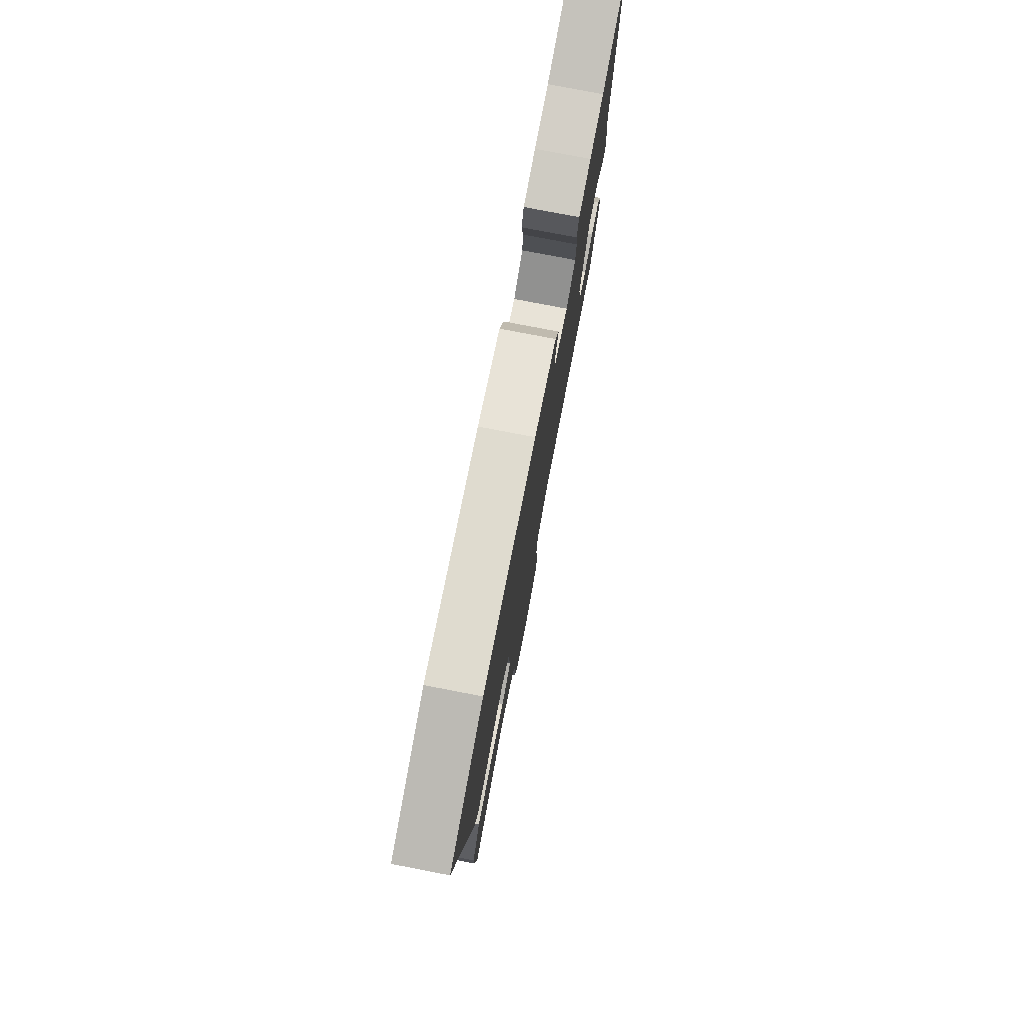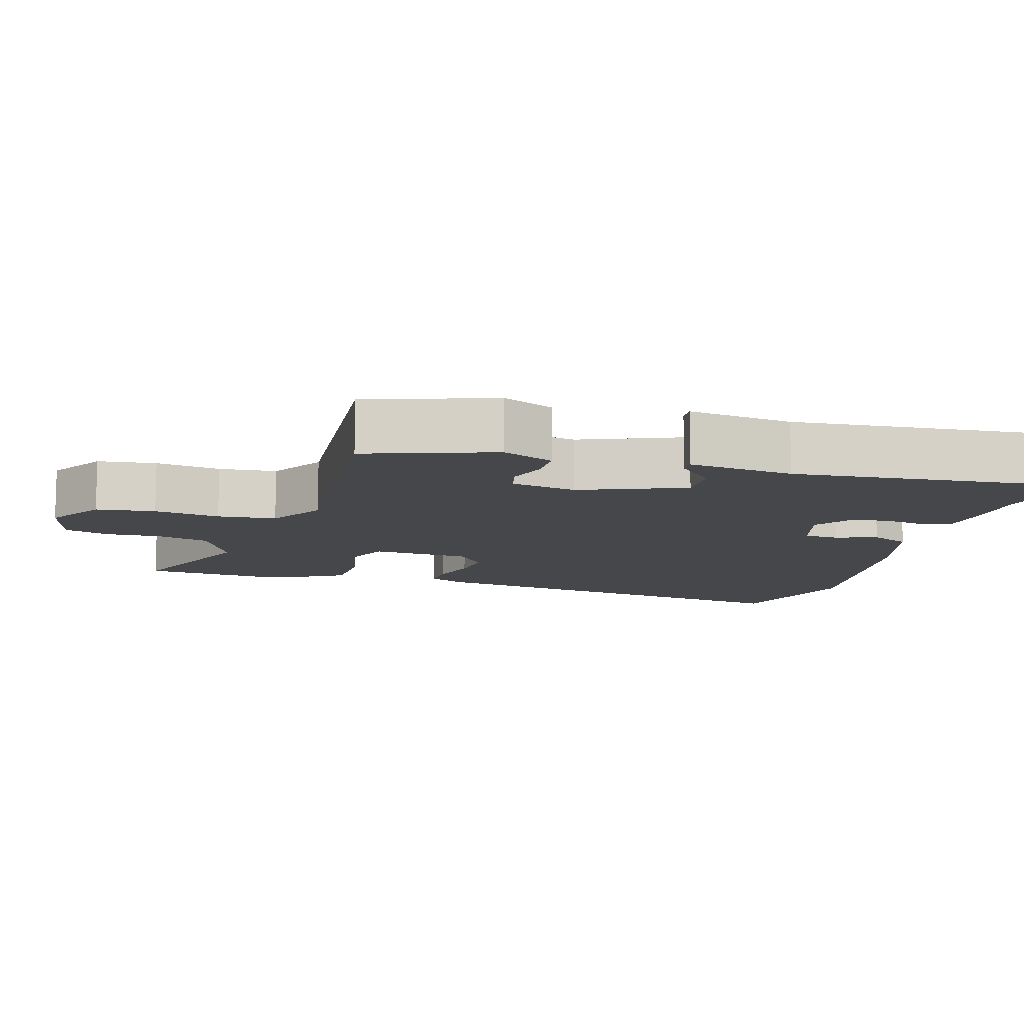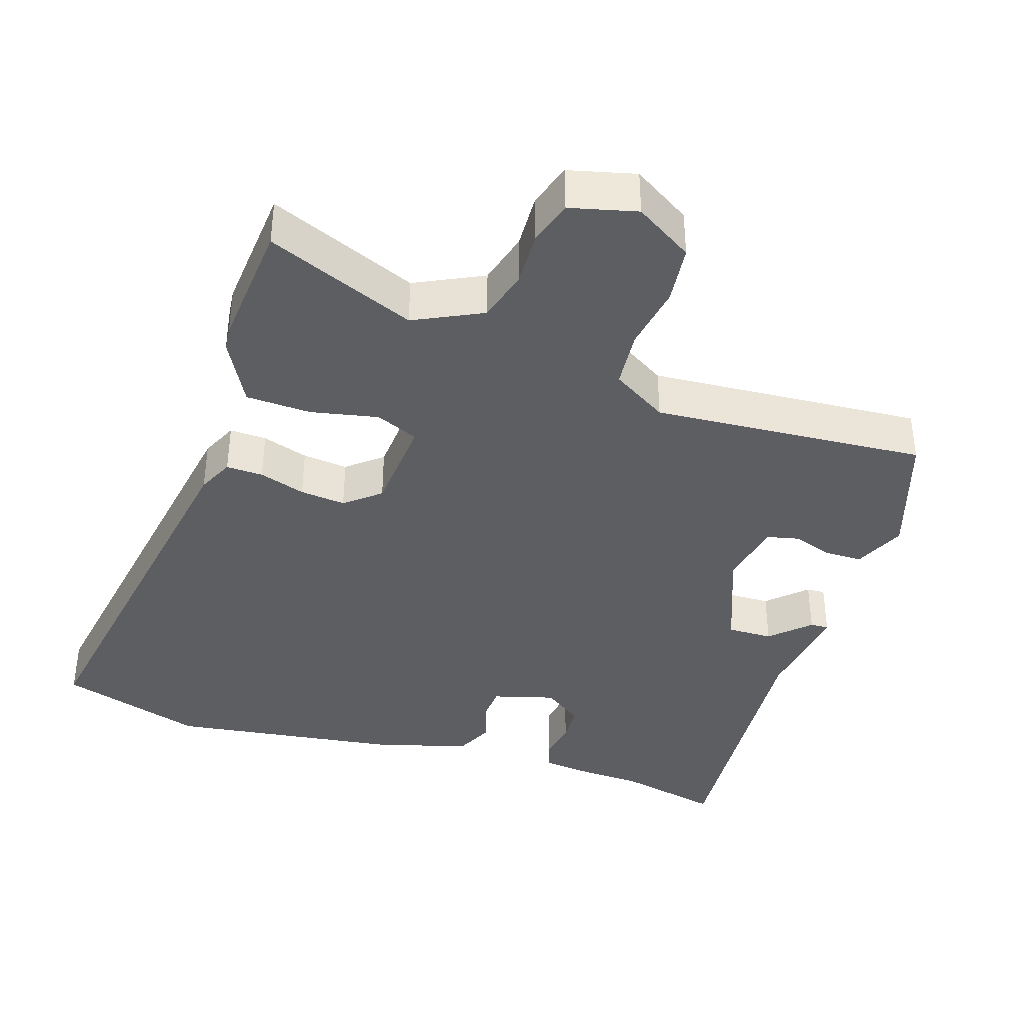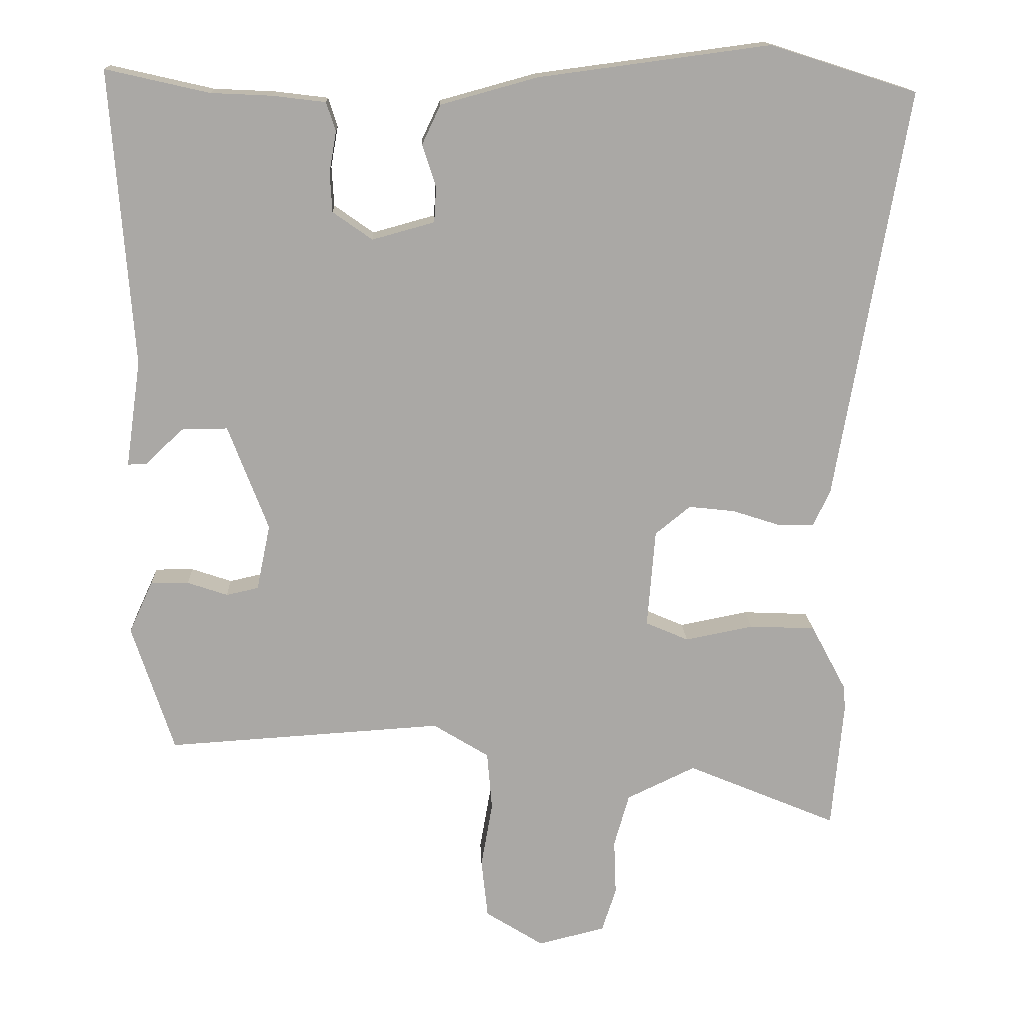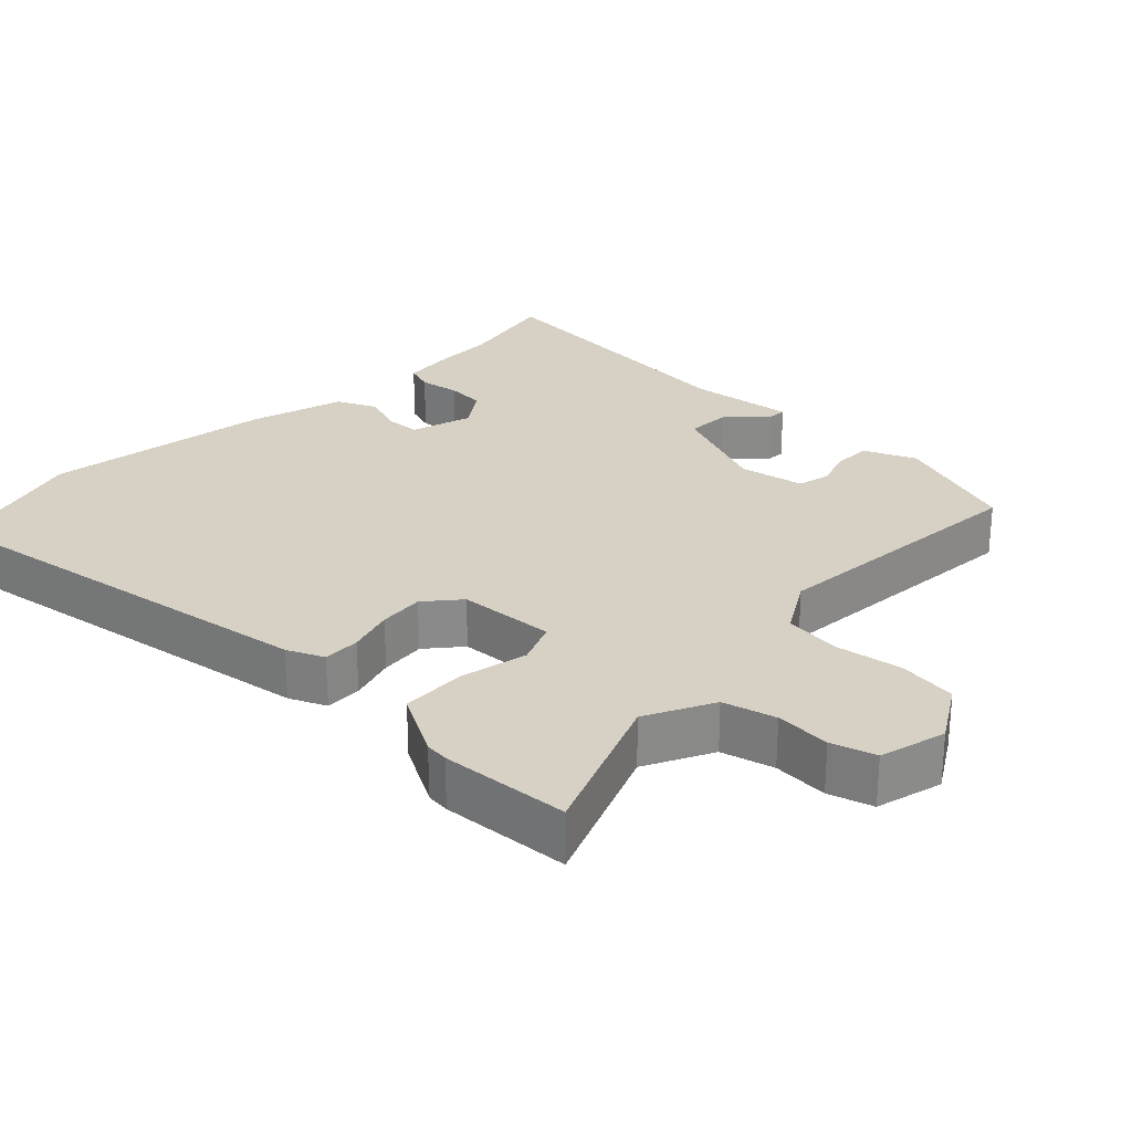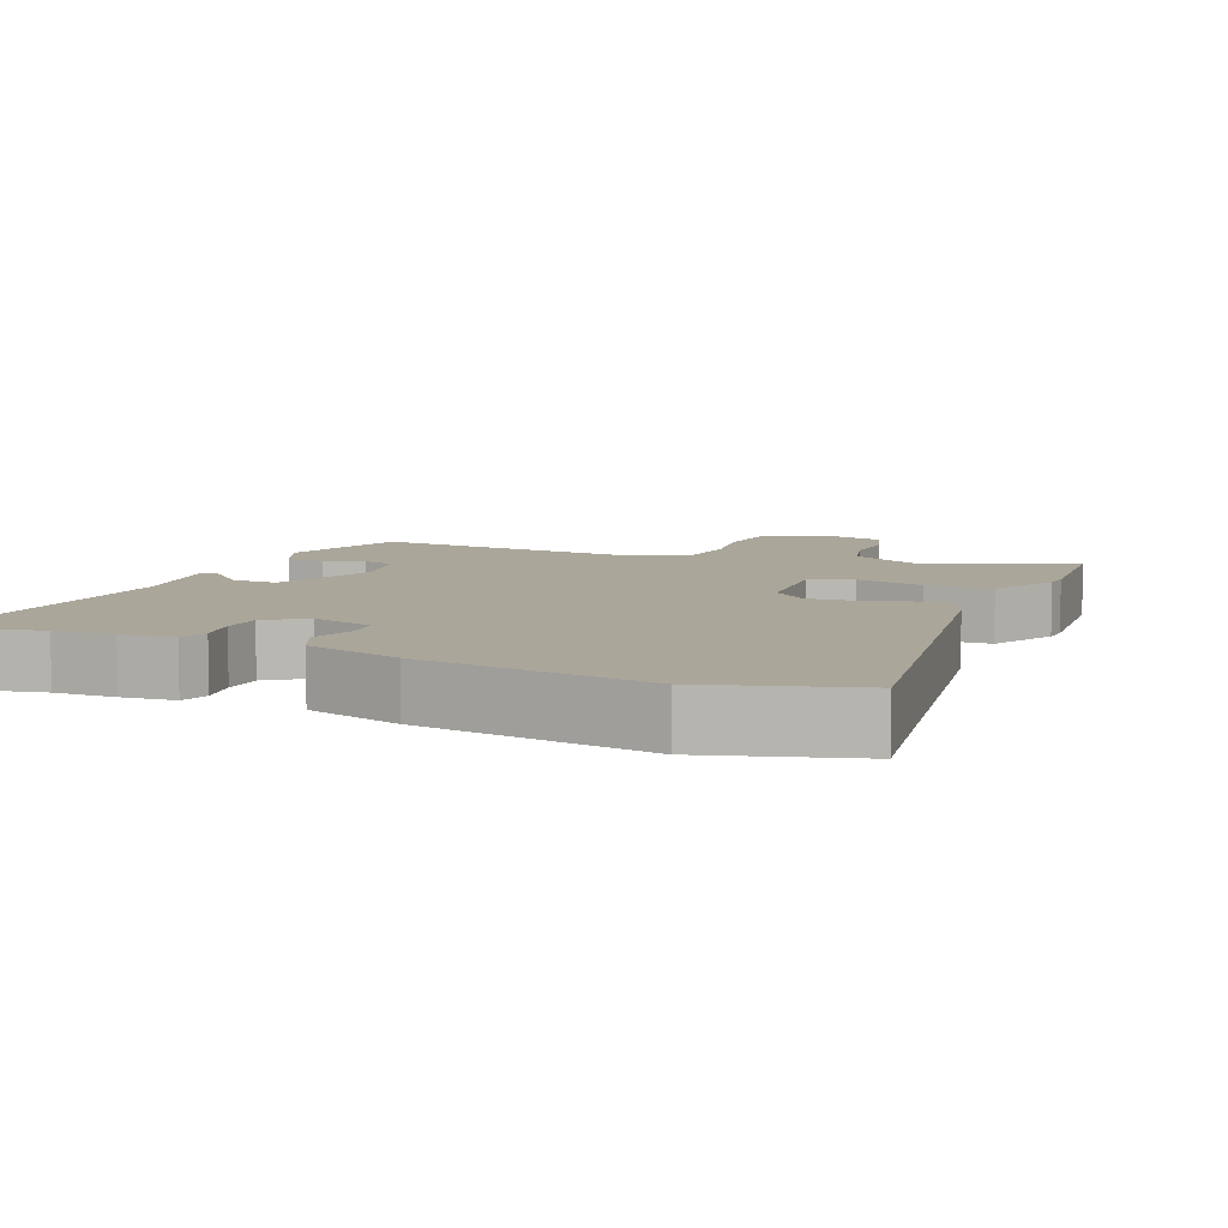
<metadata>
{"format":"obj","ext":"obj","renderer":"f3d","projection":"perspective","resolution":1024,"background":"white","views":[{"elev":78.2,"azim":100.9,"up":"+Z"},{"elev":-10.8,"azim":-105.4,"up":"+Y"},{"elev":-38.7,"azim":162.3,"up":"+Y"},{"elev":15.1,"azim":-2.2,"up":"+Z"},{"elev":26.8,"azim":135.0,"up":"+Y"},{"elev":7.8,"azim":23.7,"up":"+Y"}]}
</metadata>
<code>
v -0.552 0.07 0.512
v -0.408 0.07 0.479
v -0.323 0.07 0.475
v -0.249 0.07 0.466
v -0.236 0.07 0.426
v -0.246 0.07 0.369
v -0.243 0.07 0.314
v -0.188 0.07 0.275
v -0.101 0.07 0.299
v -0.098 0.07 0.348
v -0.117 0.07 0.407
v -0.091 0.07 0.462
v 0.044 0.07 0.499
v 0.367 0.07 0.542
v 0.571 0.07 0.477
v 0.472 0.07 -0.097
v 0.448 0.07 -0.148
v 0.396 0.07 -0.146
v 0.331 0.07 -0.125
v 0.267 0.07 -0.118
v 0.218 0.07 -0.158
v 0.207 0.07 -0.295
v 0.267 0.07 -0.321
v 0.362 0.07 -0.302
v 0.454 0.07 -0.306
v 0.503 0.07 -0.398
v 0.506 0.07 -0.431
v 0.49 0.07 -0.612
v 0.28 0.07 -0.524
v 0.184 0.07 -0.57
v 0.163 0.07 -0.644
v 0.166 0.07 -0.722
v 0.146 0.07 -0.784
v 0.052 0.07 -0.807
v -0.029 0.07 -0.756
v -0.038 0.07 -0.673
v -0.022 0.07 -0.581
v -0.029 0.07 -0.499
v -0.107 0.07 -0.451
v -0.492 0.07 -0.476
v -0.55 0.07 -0.297
v -0.517 0.07 -0.225
v -0.464 0.07 -0.225
v -0.408 0.07 -0.244
v -0.363 0.07 -0.234
v -0.344 0.07 -0.142
v -0.4 0.07 0.005
v -0.464 0.07 0.004
v -0.517 0.07 -0.046
v -0.543 0.07 -0.047
v -0.522 0.07 0.101
v -0.552 0 0.512
v -0.408 0 0.479
v -0.323 0 0.475
v -0.249 0 0.466
v -0.236 0 0.426
v -0.246 0 0.369
v -0.243 0 0.314
v -0.188 0 0.275
v -0.101 0 0.299
v -0.098 0 0.348
v -0.117 0 0.407
v -0.091 0 0.462
v 0.044 0 0.499
v 0.367 0 0.542
v 0.571 0 0.477
v 0.472 0 -0.097
v 0.448 0 -0.148
v 0.396 0 -0.146
v 0.331 0 -0.125
v 0.267 0 -0.118
v 0.218 0 -0.158
v 0.207 0 -0.295
v 0.267 0 -0.321
v 0.362 0 -0.302
v 0.454 0 -0.306
v 0.503 0 -0.398
v 0.506 0 -0.431
v 0.49 0 -0.612
v 0.28 0 -0.524
v 0.184 0 -0.57
v 0.163 0 -0.644
v 0.166 0 -0.722
v 0.146 0 -0.784
v 0.052 0 -0.807
v -0.029 0 -0.756
v -0.038 0 -0.673
v -0.022 0 -0.581
v -0.029 0 -0.499
v -0.107 0 -0.451
v -0.492 0 -0.476
v -0.55 0 -0.297
v -0.517 0 -0.225
v -0.464 0 -0.225
v -0.408 0 -0.244
v -0.363 0 -0.234
v -0.344 0 -0.142
v -0.4 0 0.005
v -0.464 0 0.004
v -0.517 0 -0.046
v -0.543 0 -0.047
v -0.522 0 0.101
f 48 49 50 51
f 47 48 51 1
f 46 47 1 2
f 41 42 43 44
f 39 40 41 44
f 38 39 44 45
f 34 35 36 37
f 34 37 38
f 31 32 33 34
f 30 31 34 38
f 29 30 38 45
f 23 24 25 26
f 23 26 27 28
f 16 17 18 19
f 16 19 20
f 15 16 20
f 14 15 20 21
f 10 11 12 13
f 9 10 13 14
f 3 4 5 6
f 46 2 3 6
f 46 6 7
f 45 46 7 8
f 29 45 8 9
f 22 23 28 29
f 22 29 9
f 21 22 9
f 9 14 21
f 102 101 100 99
f 52 102 99 98
f 53 52 98 97
f 95 94 93 92
f 95 92 91 90
f 96 95 90 89
f 88 87 86 85
f 89 88 85
f 85 84 83 82
f 89 85 82 81
f 96 89 81 80
f 77 76 75 74
f 79 78 77 74
f 70 69 68 67
f 71 70 67
f 71 67 66
f 72 71 66 65
f 64 63 62 61
f 65 64 61 60
f 57 56 55 54
f 57 54 53 97
f 58 57 97
f 59 58 97 96
f 60 59 96 80
f 80 79 74 73
f 60 80 73
f 60 73 72
f 72 65 60
f 1 52 53 2
f 2 53 54 3
f 3 54 55 4
f 4 55 56 5
f 5 56 57 6
f 6 57 58 7
f 7 58 59 8
f 8 59 60 9
f 9 60 61 10
f 10 61 62 11
f 11 62 63 12
f 12 63 64 13
f 13 64 65 14
f 14 65 66 15
f 15 66 67 16
f 16 67 68 17
f 17 68 69 18
f 18 69 70 19
f 19 70 71 20
f 20 71 72 21
f 21 72 73 22
f 22 73 74 23
f 23 74 75 24
f 24 75 76 25
f 25 76 77 26
f 26 77 78 27
f 27 78 79 28
f 28 79 80 29
f 29 80 81 30
f 30 81 82 31
f 31 82 83 32
f 32 83 84 33
f 33 84 85 34
f 34 85 86 35
f 35 86 87 36
f 36 87 88 37
f 37 88 89 38
f 38 89 90 39
f 39 90 91 40
f 40 91 92 41
f 41 92 93 42
f 42 93 94 43
f 43 94 95 44
f 44 95 96 45
f 45 96 97 46
f 46 97 98 47
f 47 98 99 48
f 48 99 100 49
f 49 100 101 50
f 50 101 102 51
f 51 102 52 1

</code>
